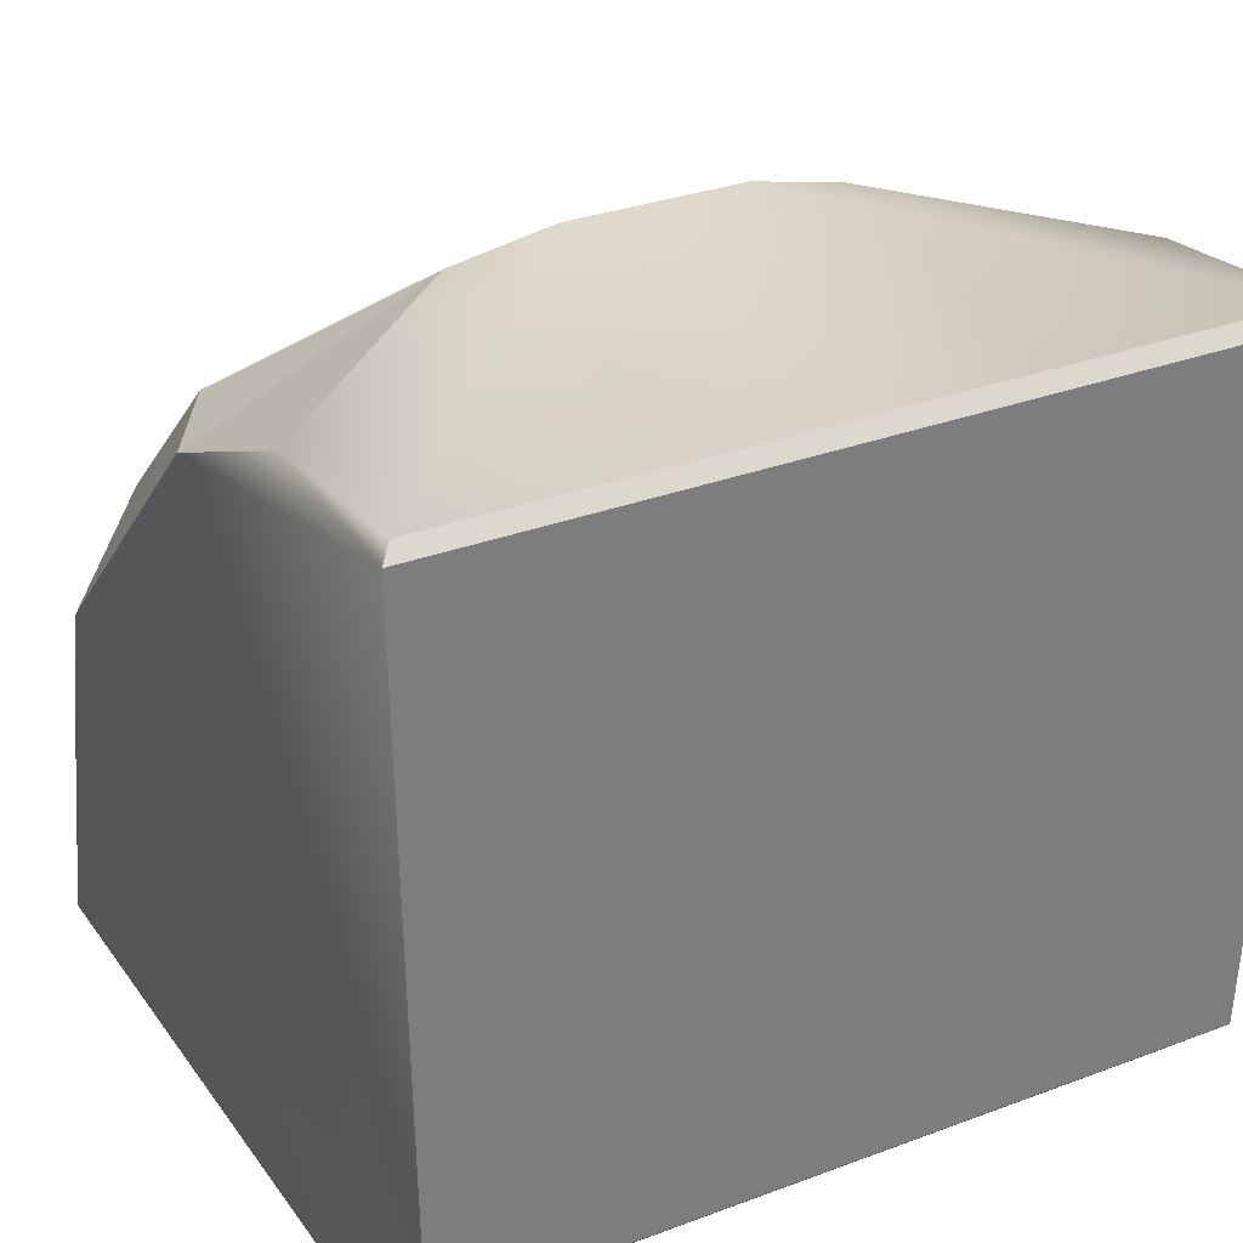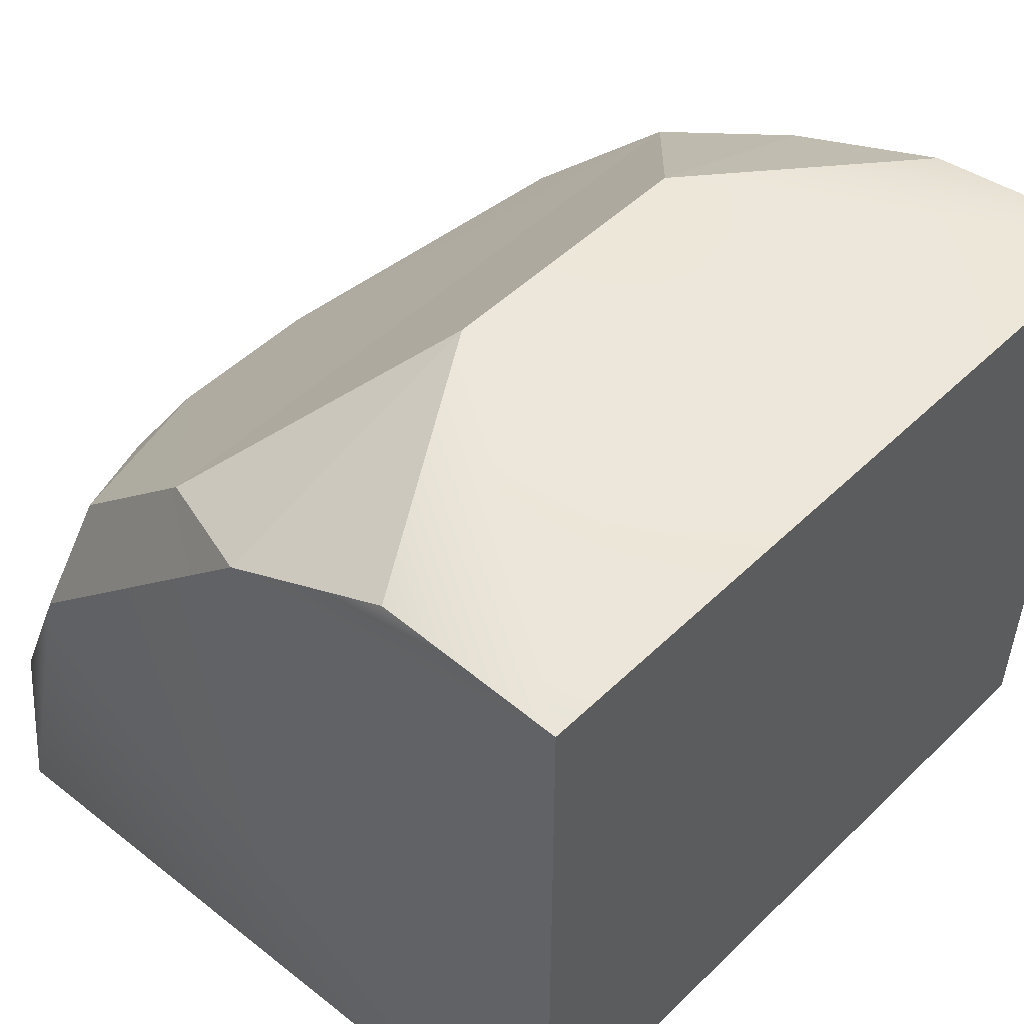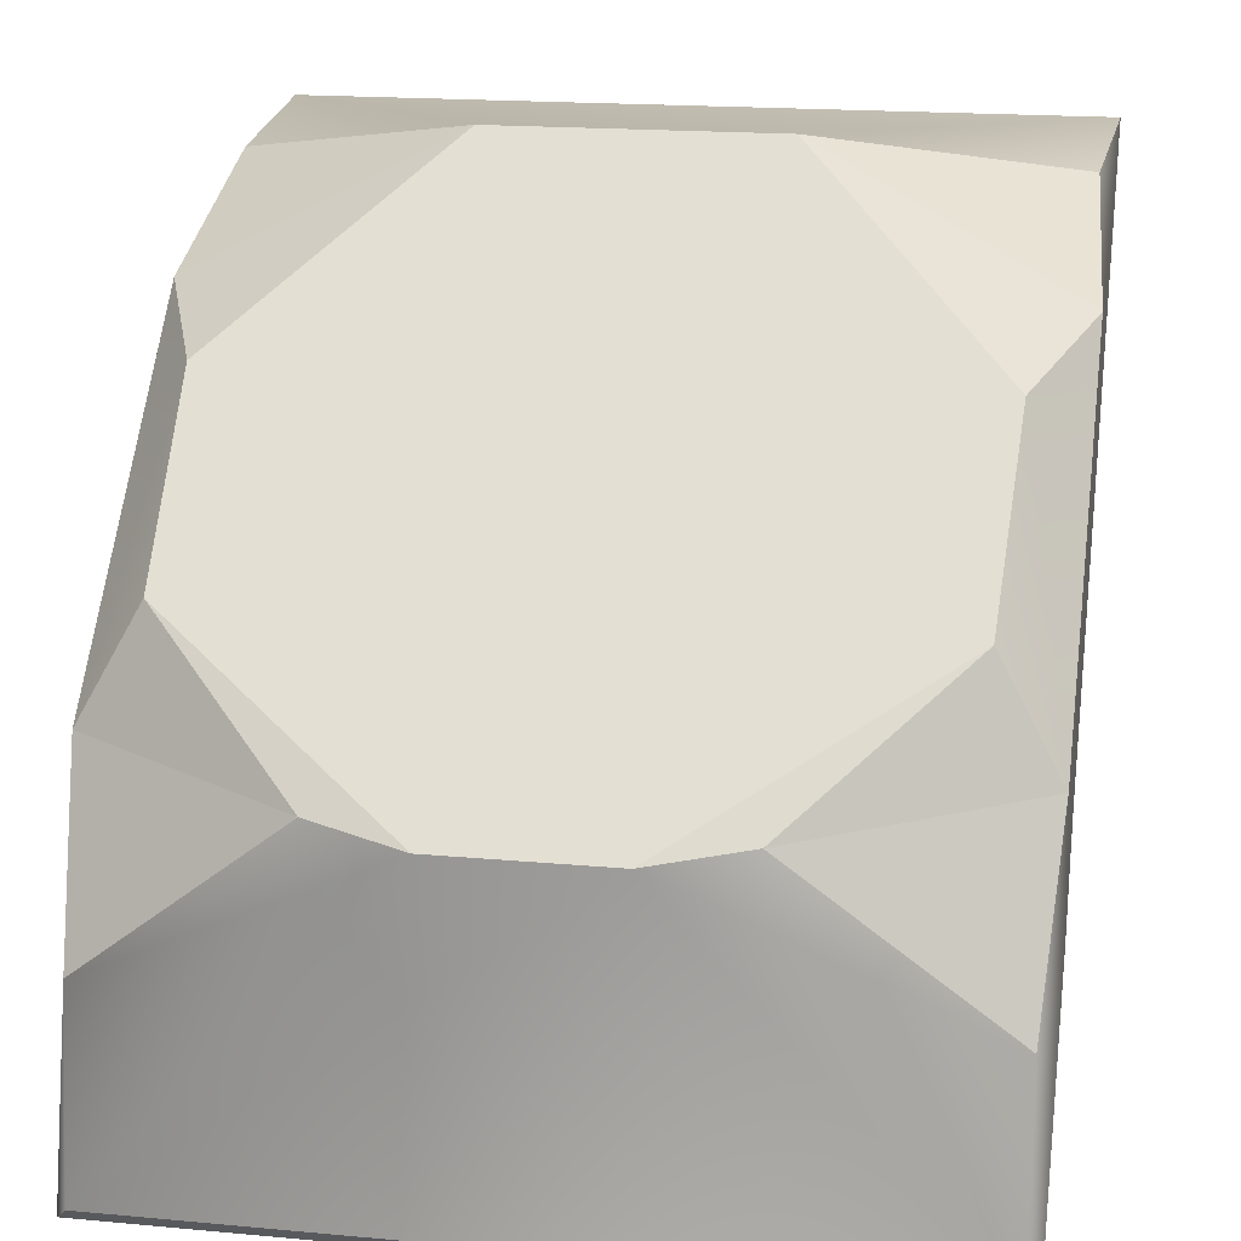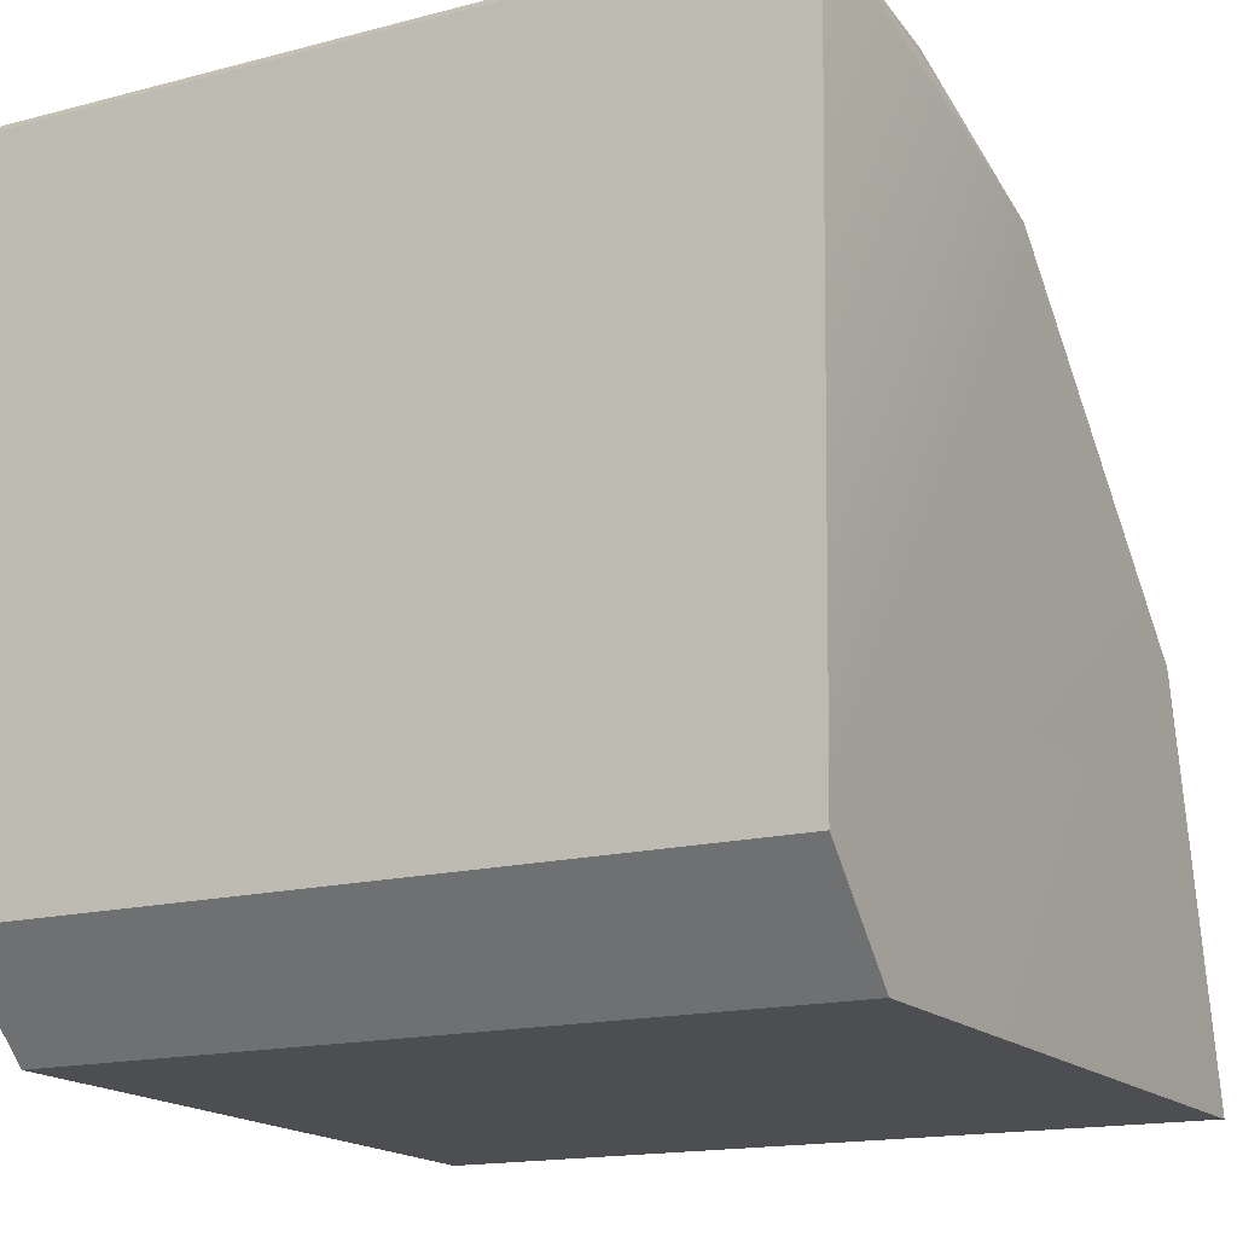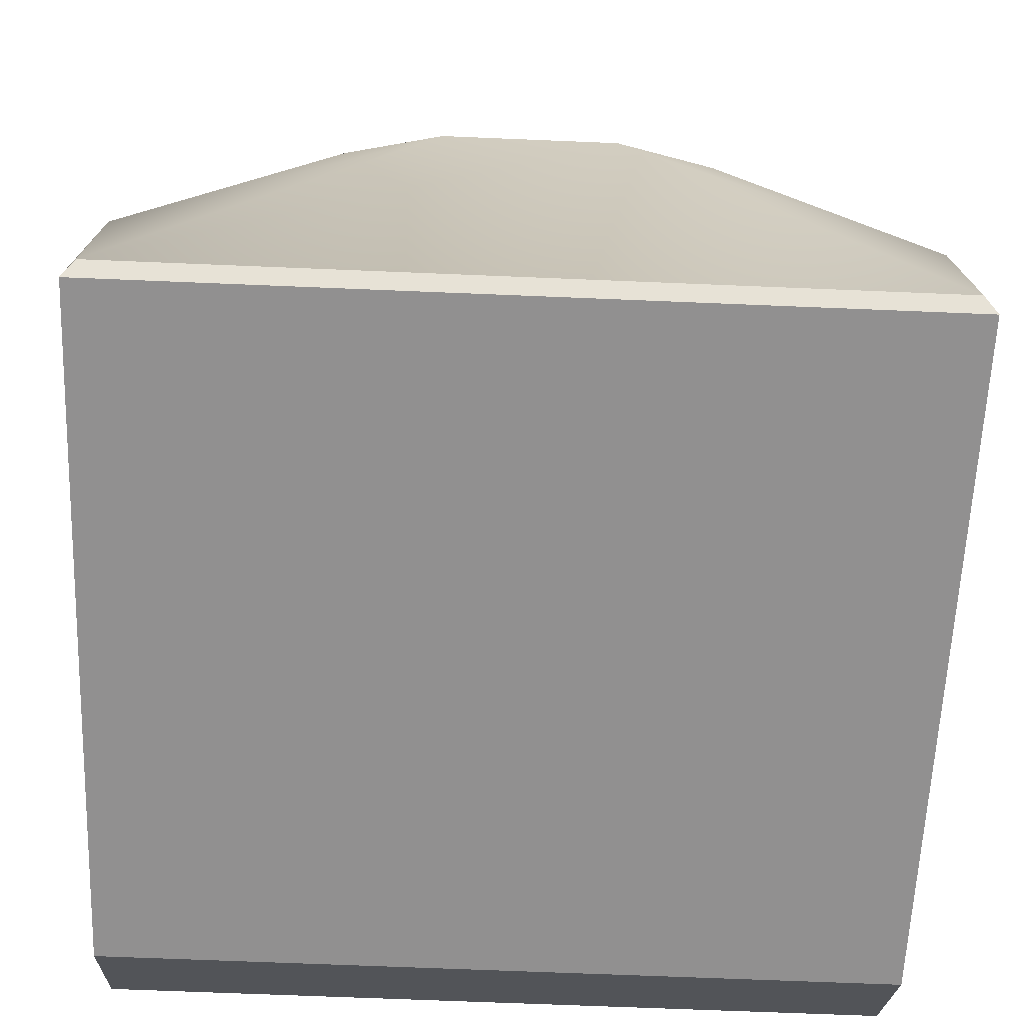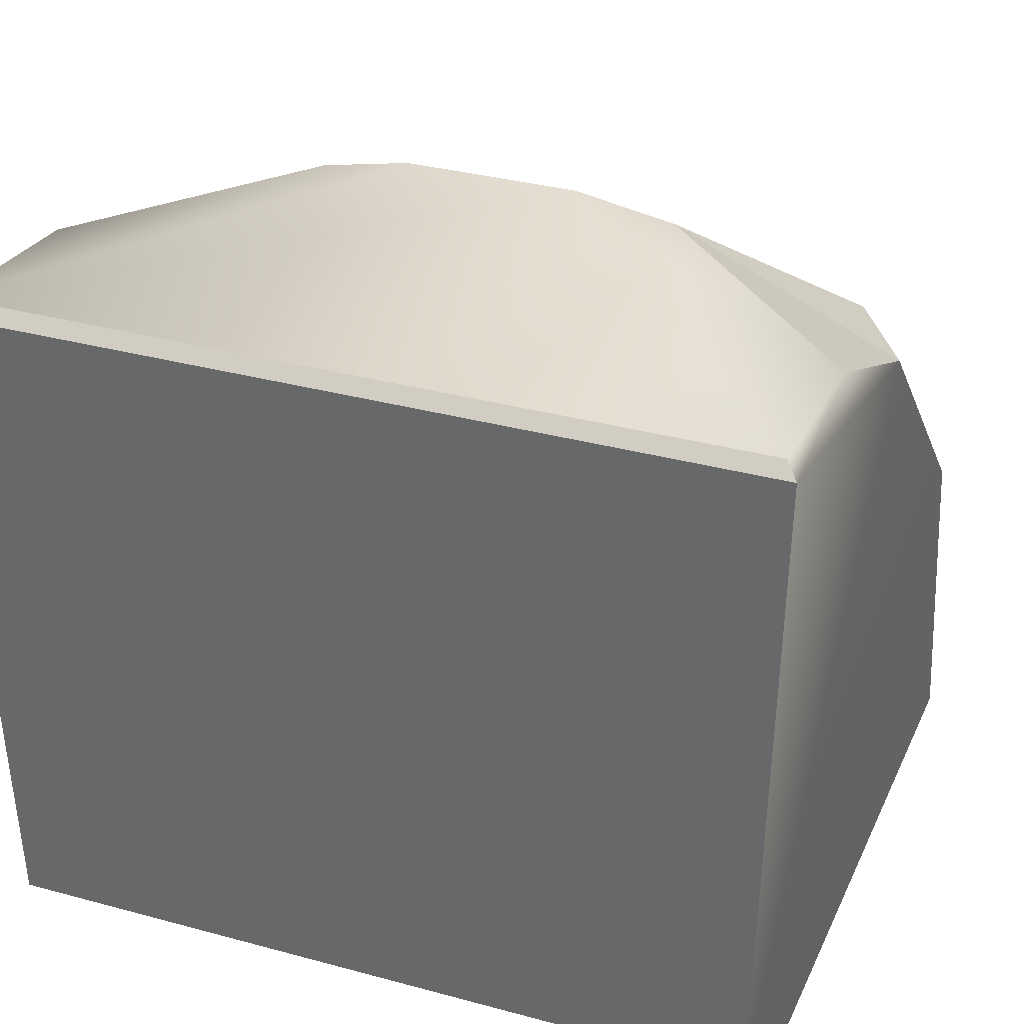
<metadata>
{"format":"obj","ext":"obj","renderer":"f3d","projection":"perspective","resolution":1024,"background":"white","views":[{"elev":31.3,"azim":152.0,"up":"+Y"},{"elev":48.7,"azim":-47.1,"up":"+Z"},{"elev":17.8,"azim":-169.7,"up":"+Z"},{"elev":-15.9,"azim":-151.2,"up":"+Y"},{"elev":-66.8,"azim":177.6,"up":"+Z"},{"elev":33.5,"azim":-159.6,"up":"+Y"}]}
</metadata>
<code>
v 0.8088 1.255 3.648
v 3.425 3.405 0.5455
v -0.2233 2.128 2.781
v 3.419 0.08339 -0.4244
v 2.191 1.255 3.648
v 3.424 3.533 -0.4161
v 0.608 3.547 1.362
v -0.1807 2.928 2.001
v 3.412 -0.42 0.05799
v 1.078 3.669 1.295
v 3.223 2.128 2.781
v 2.392 3.547 1.362
v -0.4793 -0.4812 3.49
v 3.425 0.5455 3.405
v -0.486 3.473 -0.4849
v -0.49 1.446 2.984
v -0.4876 2.986 1.447
v -0.4236 3.533 -0.4161
v -0.425 3.405 0.5455
v 3.181 2.928 2.001
v 1.922 3.669 1.295
v 3.479 -0.4812 3.49
v 3.486 3.473 -0.4849
v -0.425 0.5455 3.405
v 3.49 1.446 2.984
v 3.488 2.986 1.447
v -0.4186 0.08339 -0.4244
v -0.4122 -0.42 0.05799
f 5 25 11
f 7 17 8
f 12 26 2
f 18 23 15
f 1 16 24
f 11 10 3
f 5 14 25
f 7 19 17
f 12 20 26
f 18 6 23
f 1 3 16
f 12 21 20
f 21 10 11
f 10 7 8
f 8 3 10
f 3 1 11
f 1 5 11
f 11 20 21
f 1 24 13
f 9 13 28
f 13 24 16
f 10 6 18
f 28 13 16
f 5 13 22
f 17 3 8
f 2 21 12
f 15 19 18
f 25 22 9
f 23 2 26
f 5 22 14
f 22 25 14
f 19 10 18
f 27 23 4
f 28 4 9
f 26 11 25
f 9 22 13
f 10 21 6
f 15 27 17
f 27 28 16
f 17 27 16
f 5 1 13
f 17 16 3
f 2 6 21
f 15 17 19
f 9 4 25
f 4 23 26
f 26 25 4
f 23 6 2
f 19 7 10
f 27 15 23
f 28 27 4
f 26 20 11

</code>
